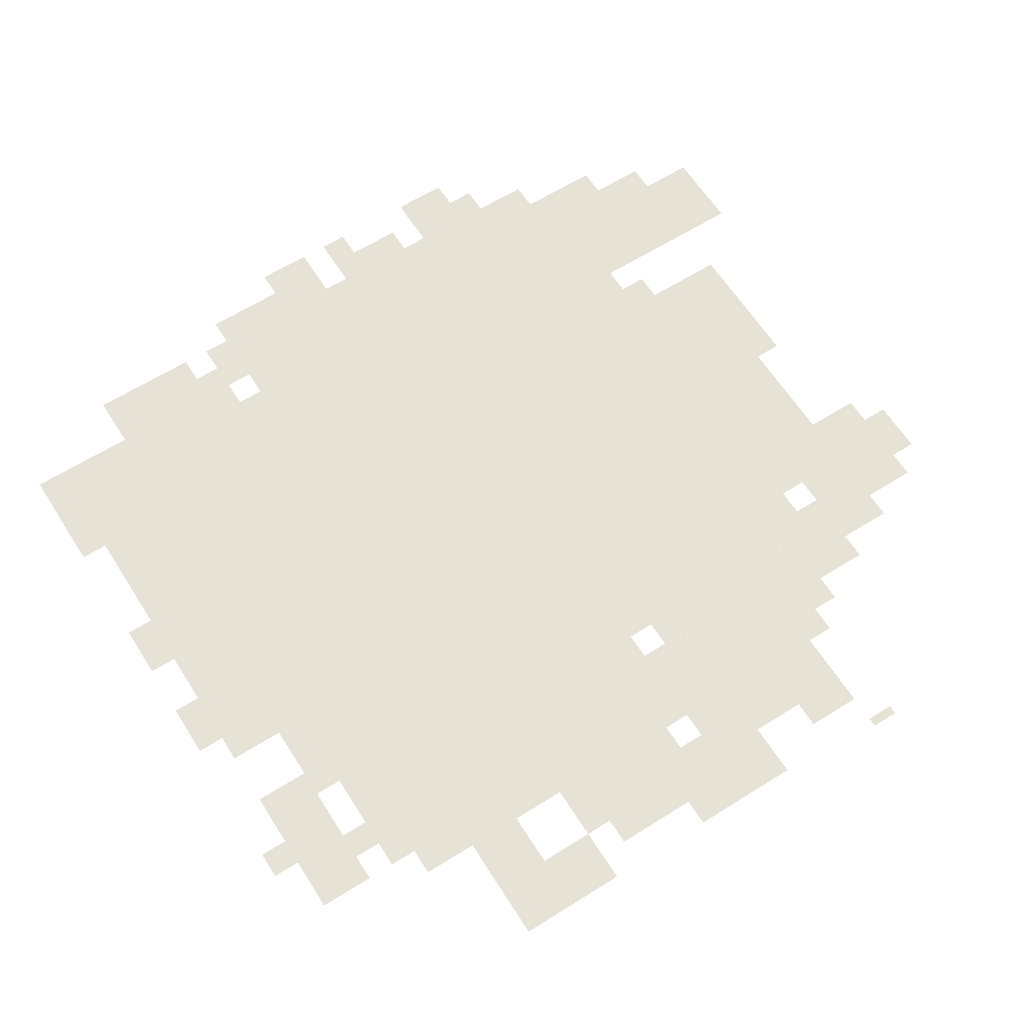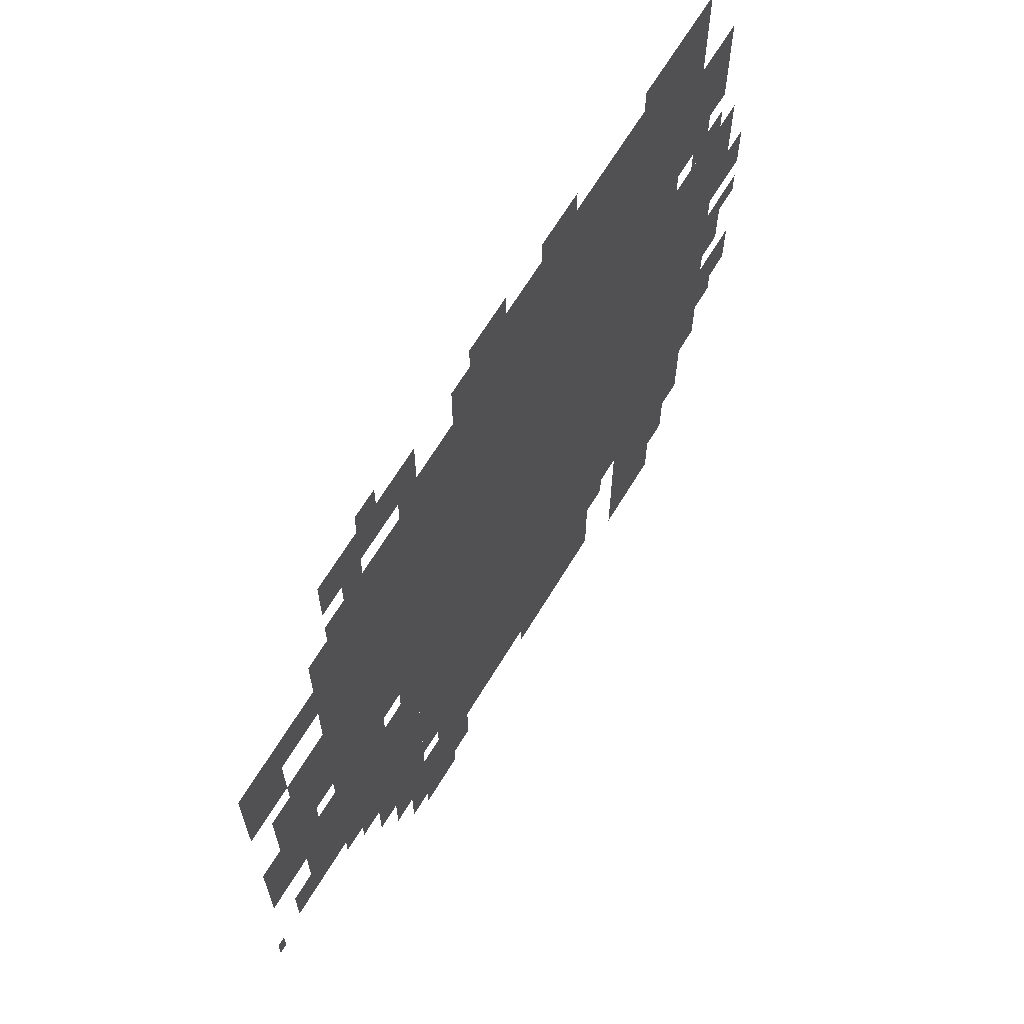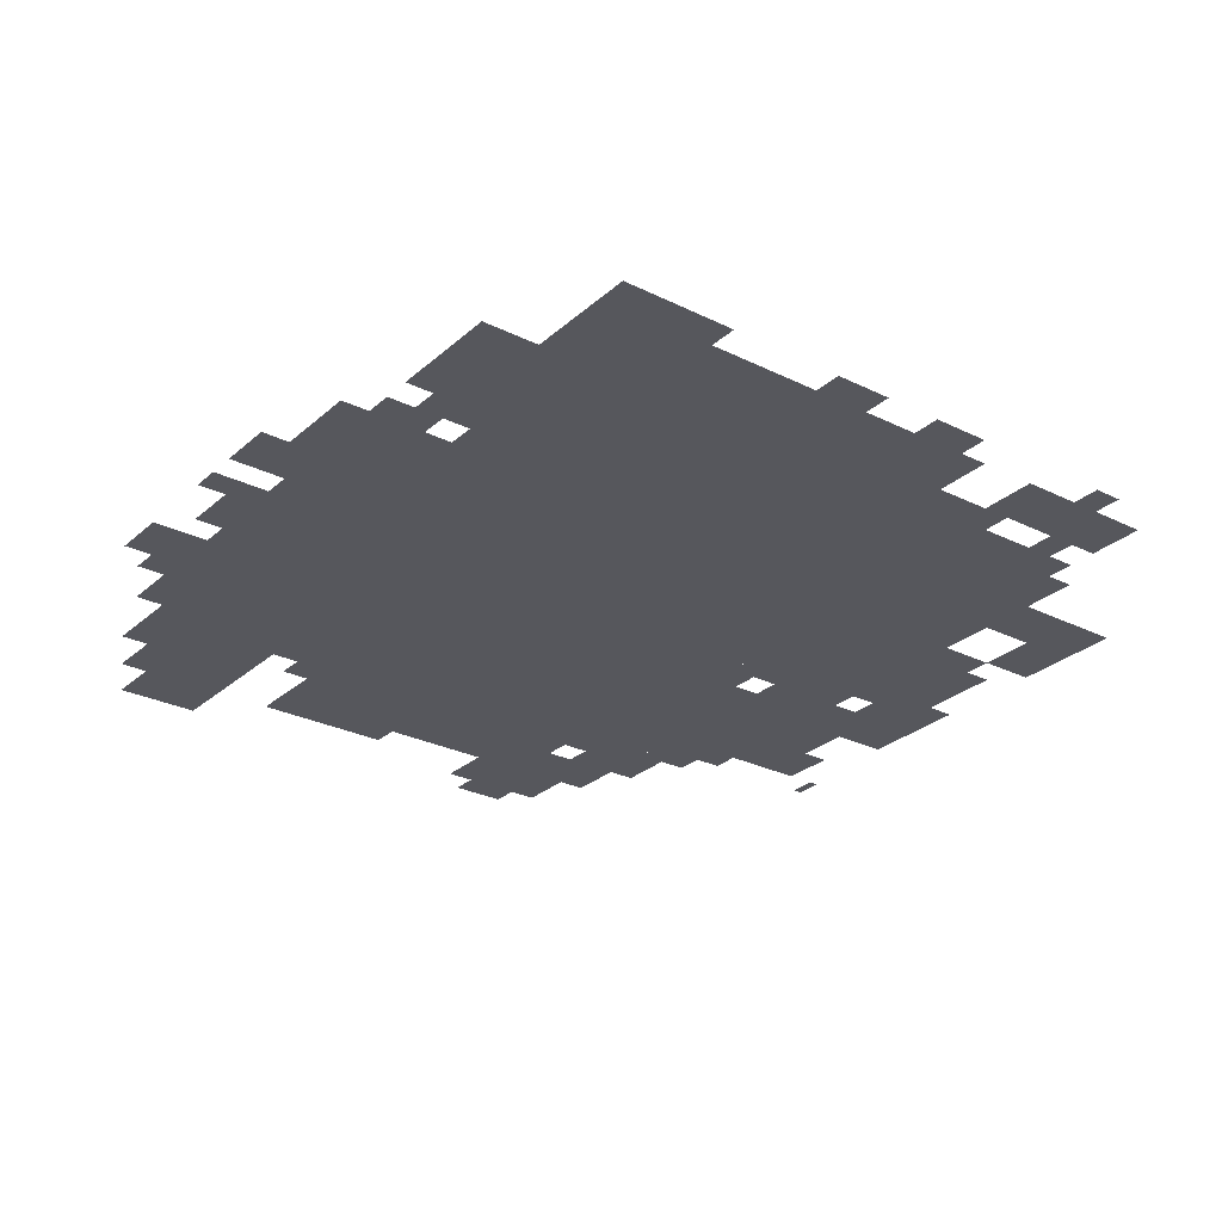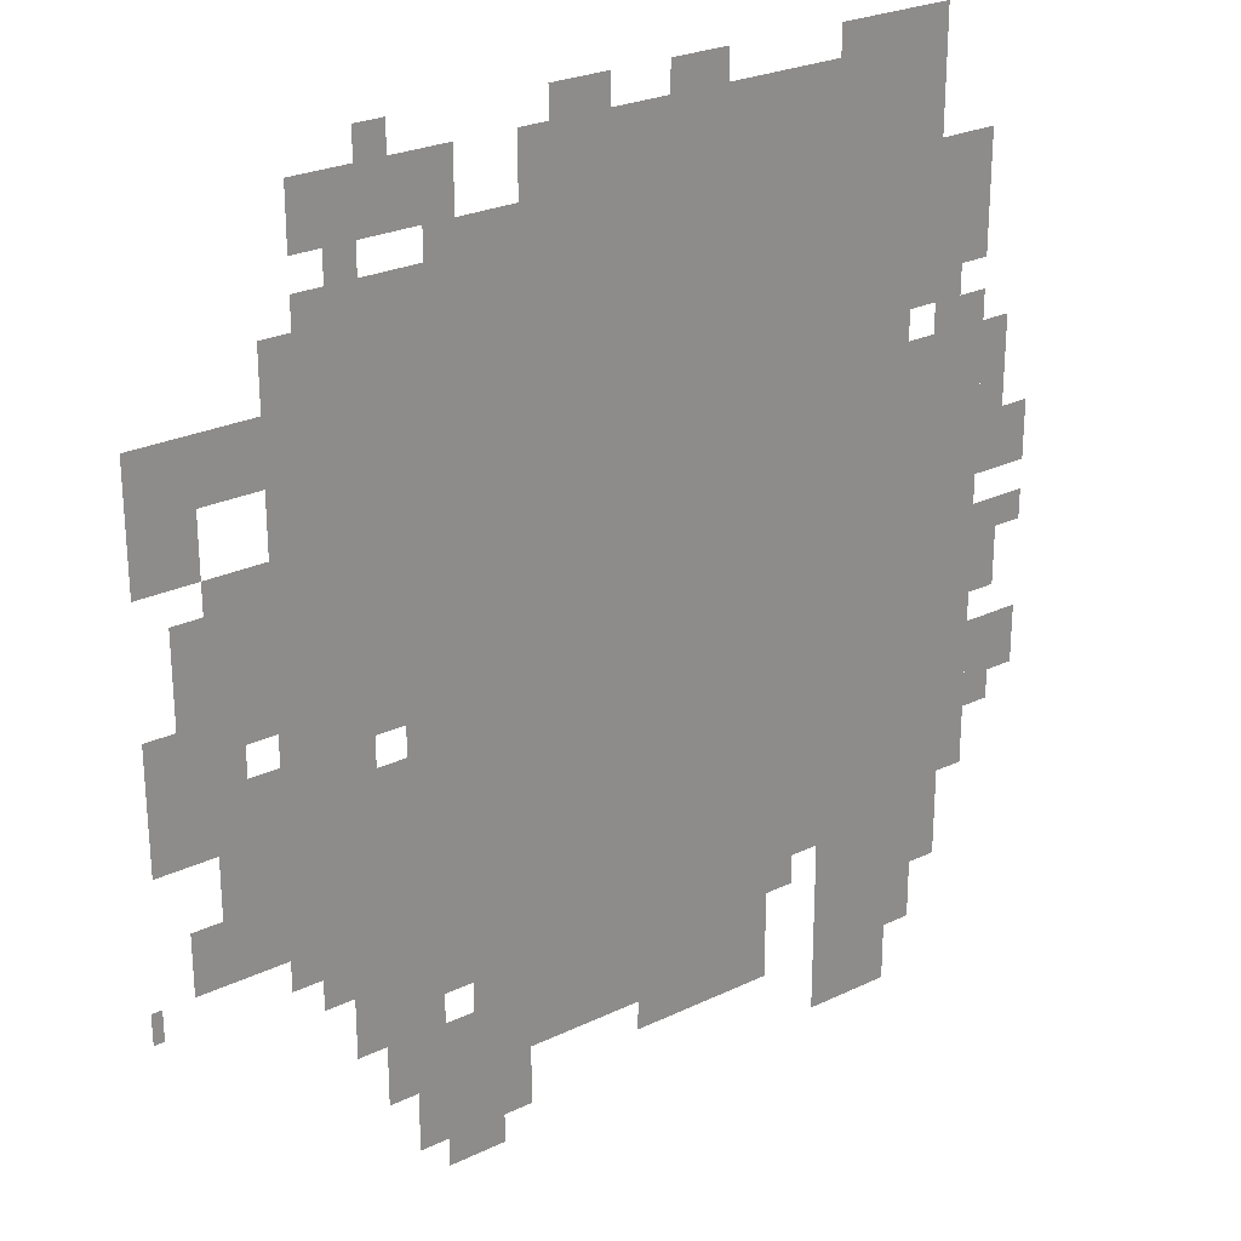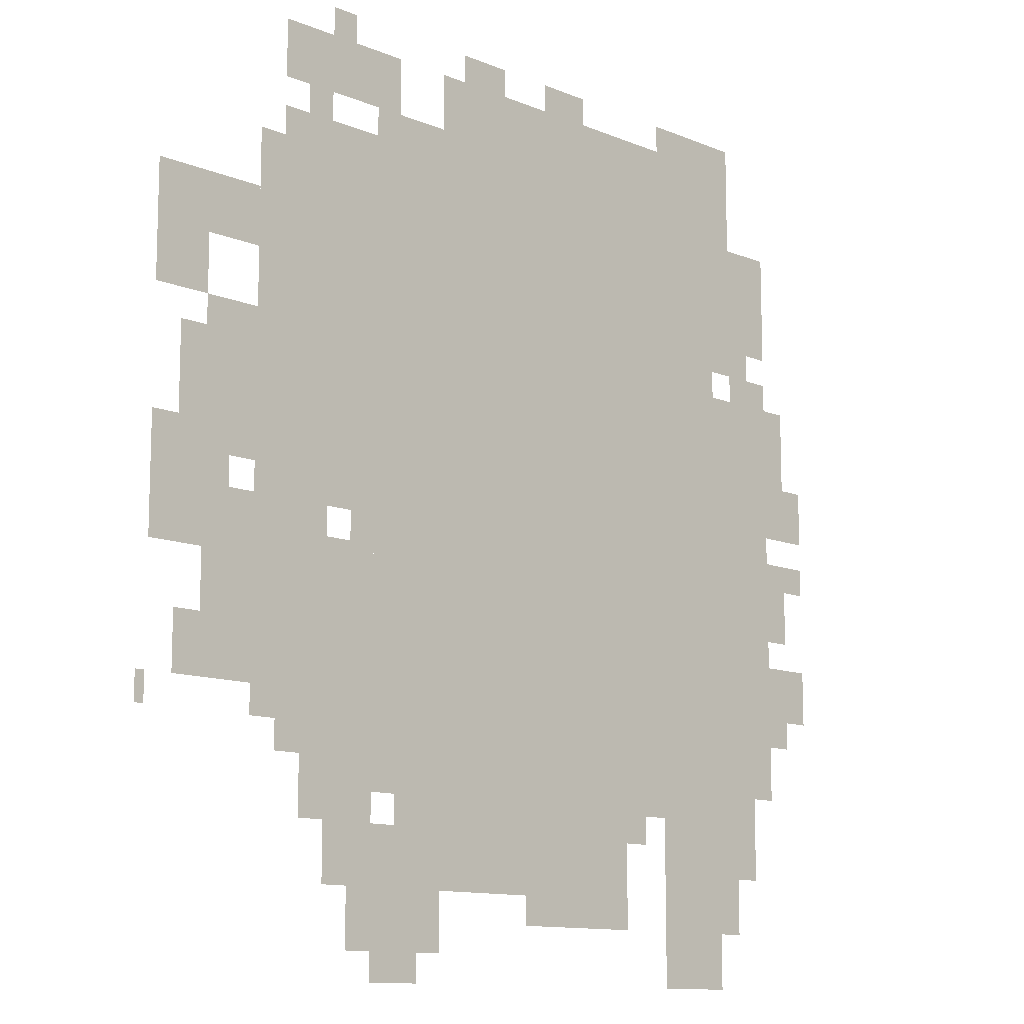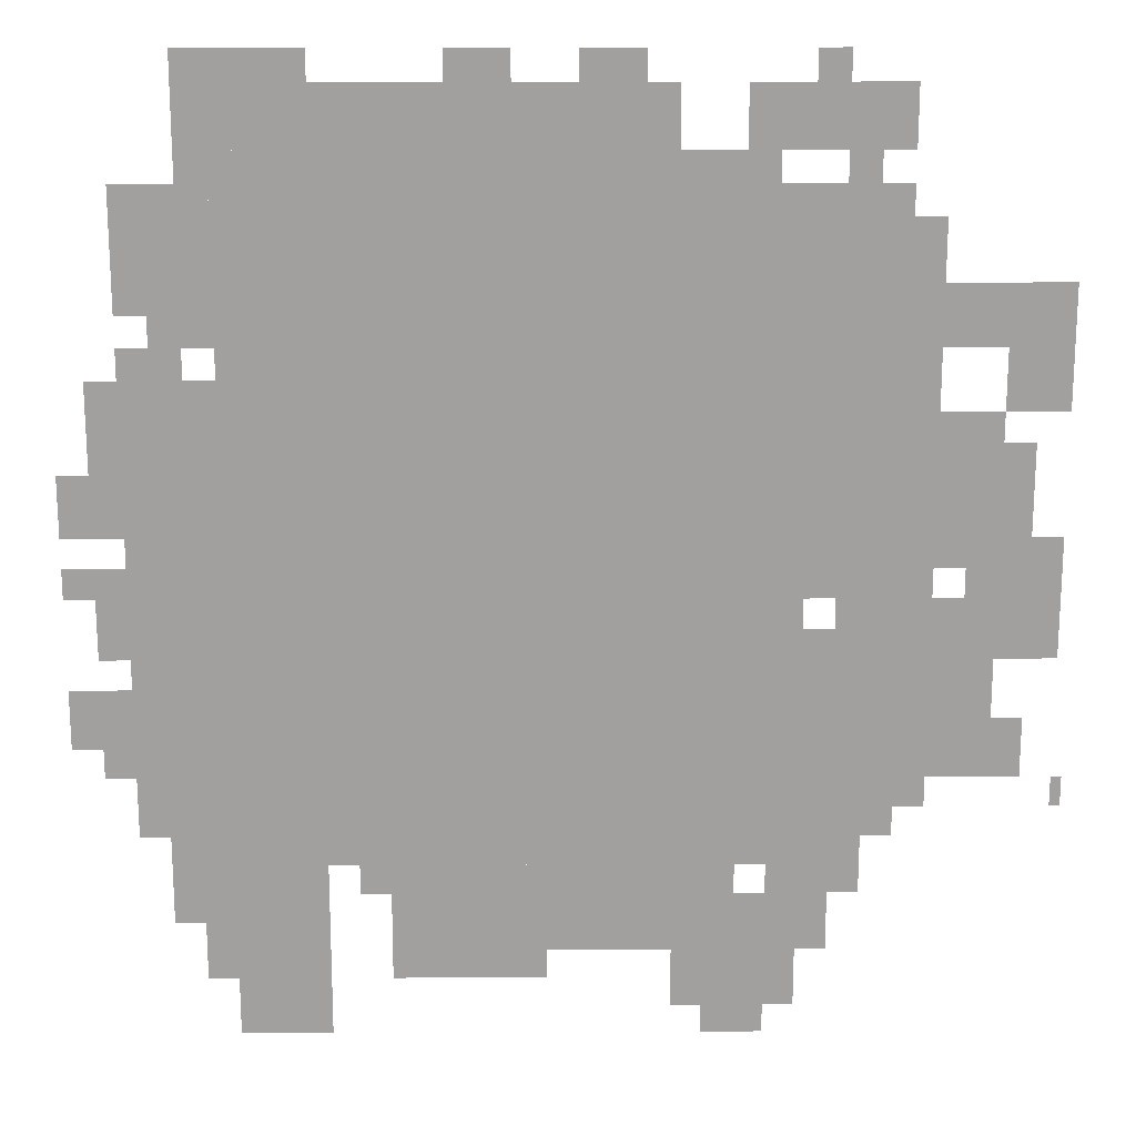
<metadata>
{"format":"obj","ext":"obj","renderer":"f3d","projection":"perspective","resolution":1024,"background":"white","views":[{"elev":62.9,"azim":-122.4,"up":"+Z"},{"elev":66.5,"azim":-58.8,"up":"+Y"},{"elev":-27.6,"azim":142.9,"up":"+Z"},{"elev":25.7,"azim":-37.4,"up":"+Y"},{"elev":-11.8,"azim":-44.8,"up":"+Y"},{"elev":18.2,"azim":179.6,"up":"+Y"}]}
</metadata>
<code>
g U73_3-mesh
v -160 543 0
v -160 927 0
v -704 927 0
v -704 543 0
v -160 191 0
v -160 543 0
v -704 543 0
v -704 191 0
v -704 479 0
v -704 863 0
v -864 863 0
v -864 479 0
v -704 287 0
v -704 415 0
v -928 415 0
v -928 287 0
v -64 447 0
v -64 703 0
v -160 703 0
v -160 447 0
v -64 223 0
v -64 447 0
v -160 447 0
v -160 223 0
v -160 0 0
v -160 191 0
v -256 191 0
v -256 0 0
v -320 95 0
v -320 191 0
v -512 191 0
v -512 95 0
v -128 927 0
v -128 991 0
v -384 991 0
v -384 927 0
v -512 95 0
v -512 191 0
v -672 191 0
v -672 95 0
v -384 927 0
v -384 991 0
v -608 991 0
v -608 927 0
v -64 767 0
v -64 895 0
v -160 895 0
v -160 767 0
v -768 415 0
v -768 479 0
v -896 479 0
v -896 415 0
v -896 511 0
v -896 639 0
v -960 639 0
v -960 511 0
v -864 735 0
v -864 799 0
v -992 799 0
v -992 735 0
v -96 127 0
v -96 223 0
v -160 223 0
v -160 127 0
v -608 31 0
v -608 95 0
v -704 95 0
v -704 31 0
v -672 927 0
v -672 991 0
v -768 991 0
v -768 927 0
v -896 415 0
v -896 511 0
v -960 511 0
v -960 415 0
v -928 671 0
v -928 735 0
v -992 735 0
v -992 671 0
v 0 319 0
v 0 383 0
v -64 383 0
v -64 319 0
v -704 31 0
v -704 159 0
v -736 159 0
v -736 31 0
v -768 927 0
v -768 991 0
v -832 991 0
v -832 927 0
v -704 159 0
v -704 287 0
v -736 287 0
v -736 159 0
v -320 63 0
v -320 95 0
v -416 95 0
v -416 63 0
v -736 95 0
v -736 191 0
v -768 191 0
v -768 95 0
v -864 575 0
v -864 671 0
v -896 671 0
v -896 575 0
v -736 191 0
v -736 287 0
v -768 287 0
v -768 191 0
v -32 607 0
v -32 703 0
v -64 703 0
v -64 607 0
v -96 703 0
v -96 767 0
v -128 767 0
v -128 703 0
v -384 991 0
v -384 1023 0
v -448 1023 0
v -448 991 0
v -32 447 0
v -32 511 0
v -64 511 0
v -64 447 0
v -512 991 0
v -512 1023 0
v -576 1023 0
v -576 991 0
v 0 543 0
v 0 607 0
v -32 607 0
v -32 543 0
v -672 95 0
v -672 159 0
v -704 159 0
v -704 95 0
v -128 63 0
v -128 127 0
v -160 127 0
v -160 63 0
v -640 0 0
v -640 31 0
v -704 31 0
v -704 0 0
v -704 415 0
v -704 479 0
v -736 479 0
v -736 415 0
v -928 287 0
v -928 351 0
v -960 351 0
v -960 287 0
v -800 223 0
v -800 287 0
v -832 287 0
v -832 223 0
v -128 991 0
v -128 1023 0
v -192 1023 0
v -192 991 0
v -192 991 0
v -192 1023 0
v -256 1023 0
v -256 991 0
v -704 863 0
v -704 895 0
v -768 895 0
v -768 863 0
v -32 543 0
v -32 607 0
v -64 607 0
v -64 543 0
v -864 511 0
v -864 575 0
v -896 575 0
v -896 511 0
v -416 63 0
v -416 95 0
v -480 95 0
v -480 63 0
v -768 223 0
v -768 287 0
v -800 287 0
v -800 223 0
v -768 159 0
v -768 223 0
v -800 223 0
v -800 159 0
v -960 415 0
v -960 479 0
v -992 479 0
v -992 415 0
v -768 863 0
v -768 895 0
v -832 895 0
v -832 863 0
v -960 479 0
v -960 543 0
v -992 543 0
v -992 479 0
v -32 287 0
v -32 319 0
v -64 319 0
v -64 287 0
v -736 415 0
v -736 447 0
v -768 447 0
v -768 415 0
v 0 479 0
v 0 511 0
v -32 511 0
v -32 479 0
v -288 159 0
v -288 191 0
v -320 191 0
v -320 159 0
v -992 255 0
v -992 287 0
v -1003 287 0
v -1003 255 0
v -832 255 0
v -832 287 0
v -864 287 0
v -864 255 0
v -896 639 0
v -896 671 0
v -928 671 0
v -928 639 0
v -128 895 0
v -128 927 0
v -160 927 0
v -160 895 0
v -736 991 0
v -736 1023 0
v -768 1023 0
v -768 991 0
v -32 415 0
v -32 447 0
v -64 447 0
v -64 415 0
v -64 703 0
v -64 735 0
v -96 735 0
v -96 703 0
v -128 735 0
v -128 767 0
v -160 767 0
v -160 735 0
v -768 895 0
v -768 927 0
v -800 927 0
v -800 895 0
g U73_3-mesh_0
f 3 2 1
f 1 4 3
f 7 6 5
f 5 8 7
f 11 10 9
f 9 12 11
f 15 14 13
f 13 16 15
f 19 18 17
f 17 20 19
f 23 22 21
f 21 24 23
f 27 26 25
f 25 28 27
f 31 30 29
f 29 32 31
f 35 34 33
f 33 36 35
f 39 38 37
f 37 40 39
f 43 42 41
f 41 44 43
f 47 46 45
f 45 48 47
f 51 50 49
f 49 52 51
f 55 54 53
f 53 56 55
f 59 58 57
f 57 60 59
f 63 62 61
f 61 64 63
f 67 66 65
f 65 68 67
f 71 70 69
f 69 72 71
f 75 74 73
f 73 76 75
f 79 78 77
f 77 80 79
f 83 82 81
f 81 84 83
f 87 86 85
f 85 88 87
f 91 90 89
f 89 92 91
f 95 94 93
f 93 96 95
f 99 98 97
f 97 100 99
f 103 102 101
f 101 104 103
f 107 106 105
f 105 108 107
f 111 110 109
f 109 112 111
f 115 114 113
f 113 116 115
f 119 118 117
f 117 120 119
f 123 122 121
f 121 124 123
f 127 126 125
f 125 128 127
f 131 130 129
f 129 132 131
f 135 134 133
f 133 136 135
f 139 138 137
f 137 140 139
f 143 142 141
f 141 144 143
f 147 146 145
f 145 148 147
f 151 150 149
f 149 152 151
f 155 154 153
f 153 156 155
f 159 158 157
f 157 160 159
f 163 162 161
f 161 164 163
f 167 166 165
f 165 168 167
f 171 170 169
f 169 172 171
f 175 174 173
f 173 176 175
f 179 178 177
f 177 180 179
f 183 182 181
f 181 184 183
f 187 186 185
f 185 188 187
f 191 190 189
f 189 192 191
f 195 194 193
f 193 196 195
f 199 198 197
f 197 200 199
f 203 202 201
f 201 204 203
f 207 206 205
f 205 208 207
f 211 210 209
f 209 212 211
f 215 214 213
f 213 216 215
f 219 218 217
f 217 220 219
f 223 222 221
f 221 224 223
f 227 226 225
f 225 228 227
f 231 230 229
f 229 232 231
f 235 234 233
f 233 236 235
f 239 238 237
f 237 240 239
f 243 242 241
f 241 244 243
f 247 246 245
f 245 248 247
f 251 250 249
f 249 252 251
f 255 254 253
f 253 256 255

</code>
